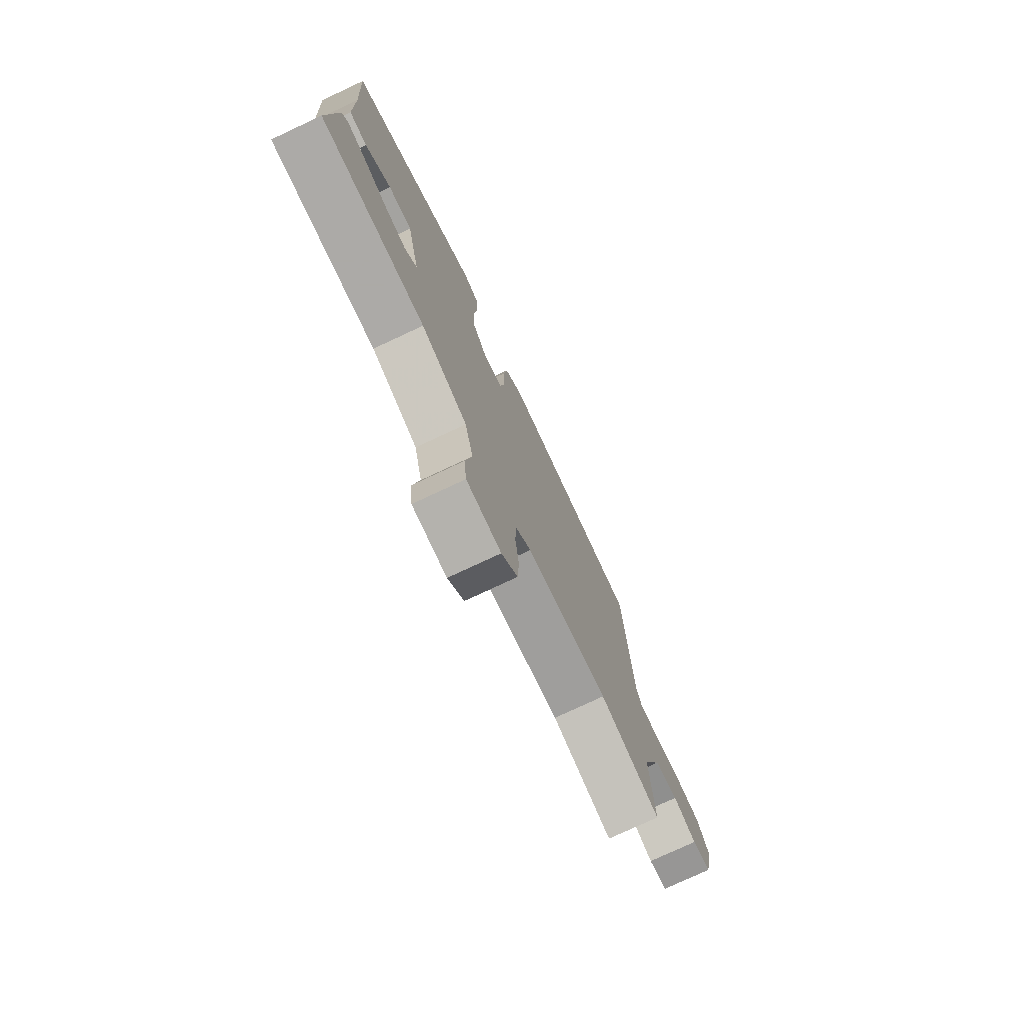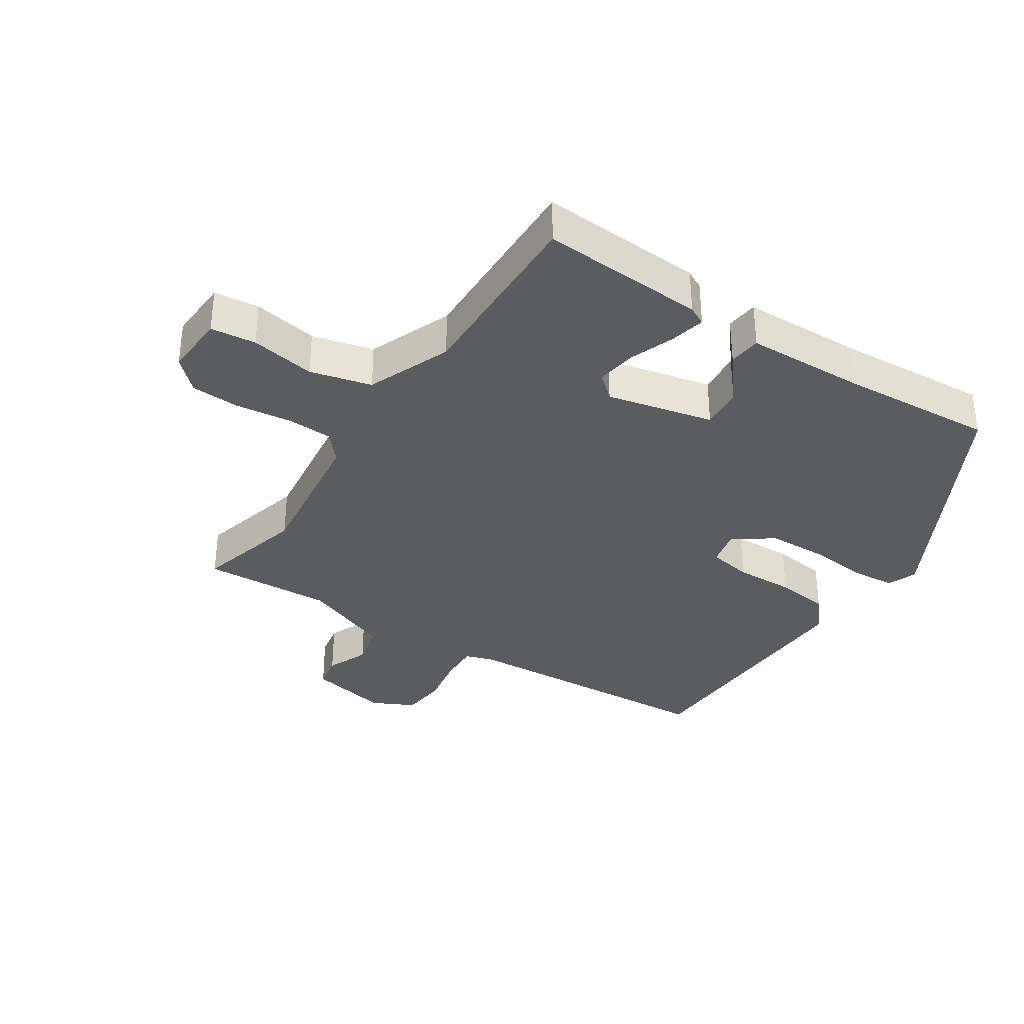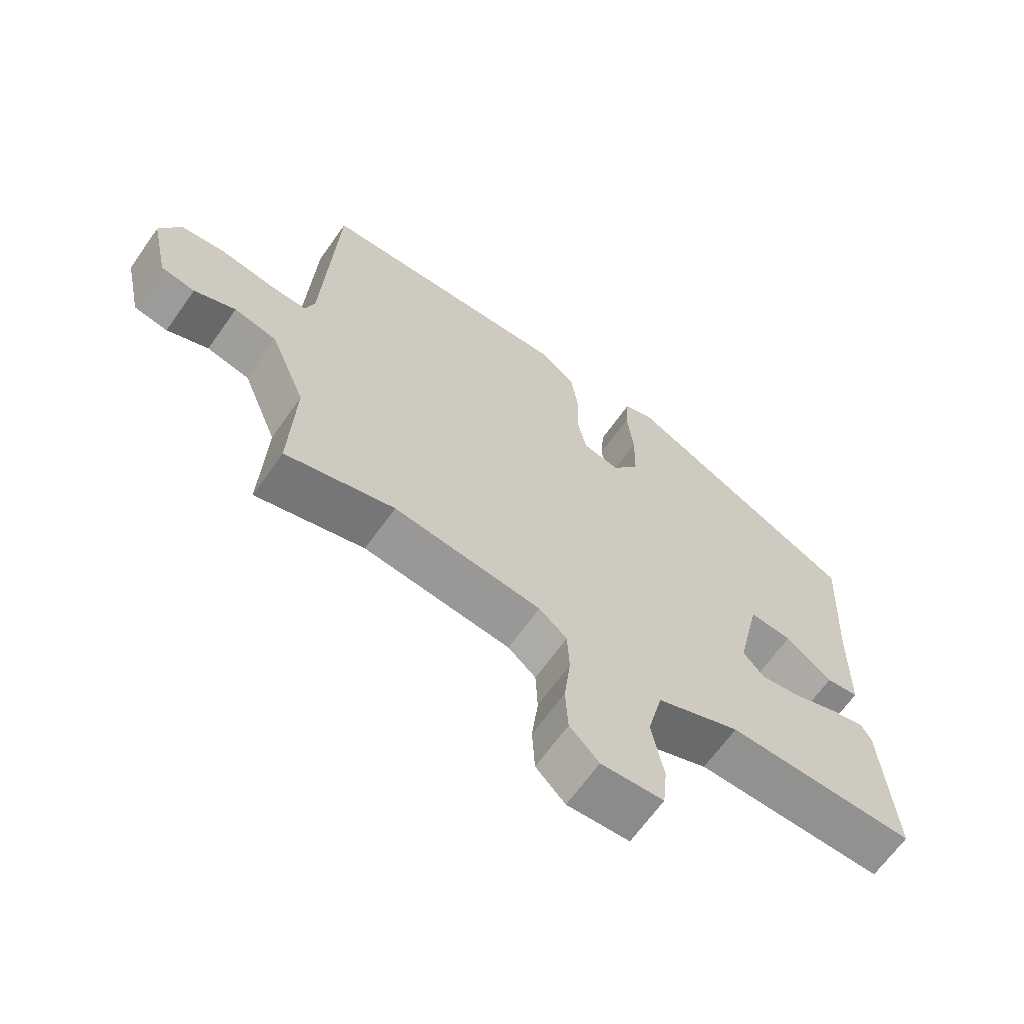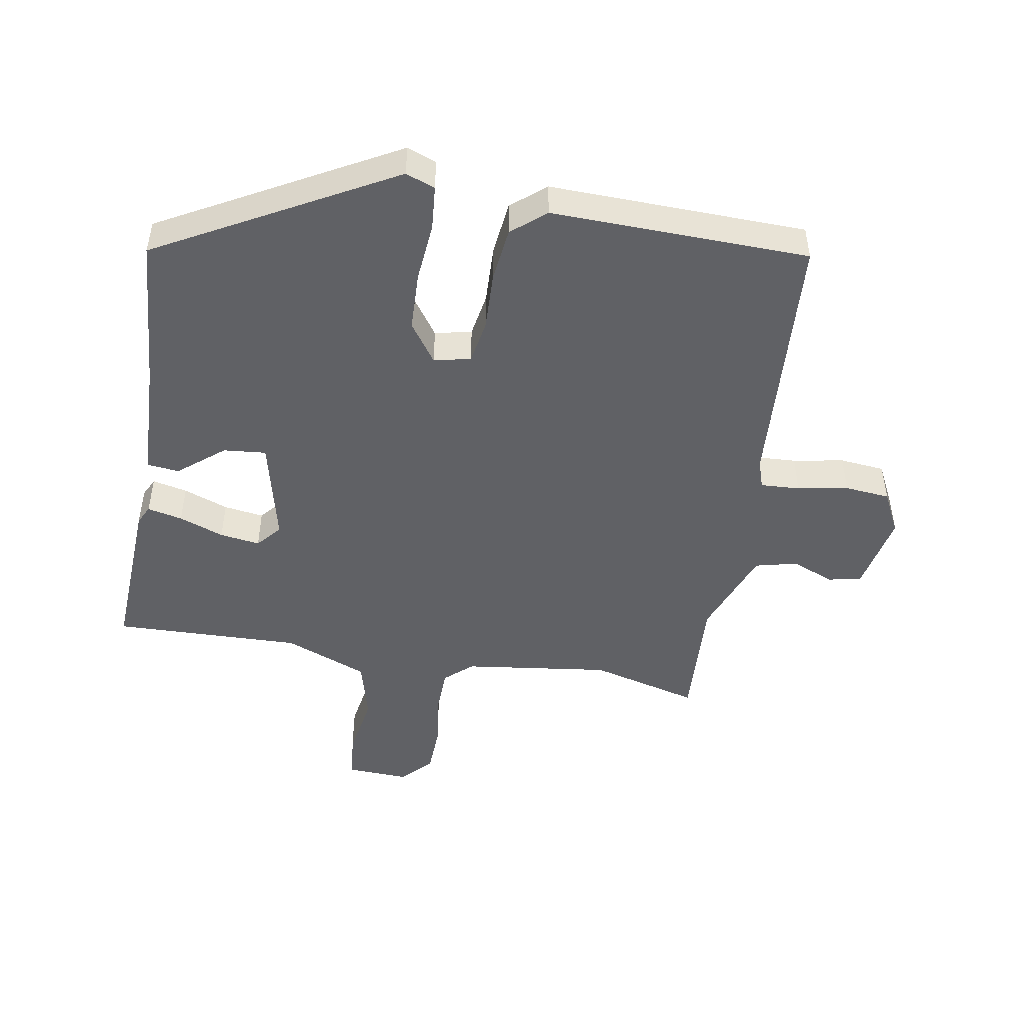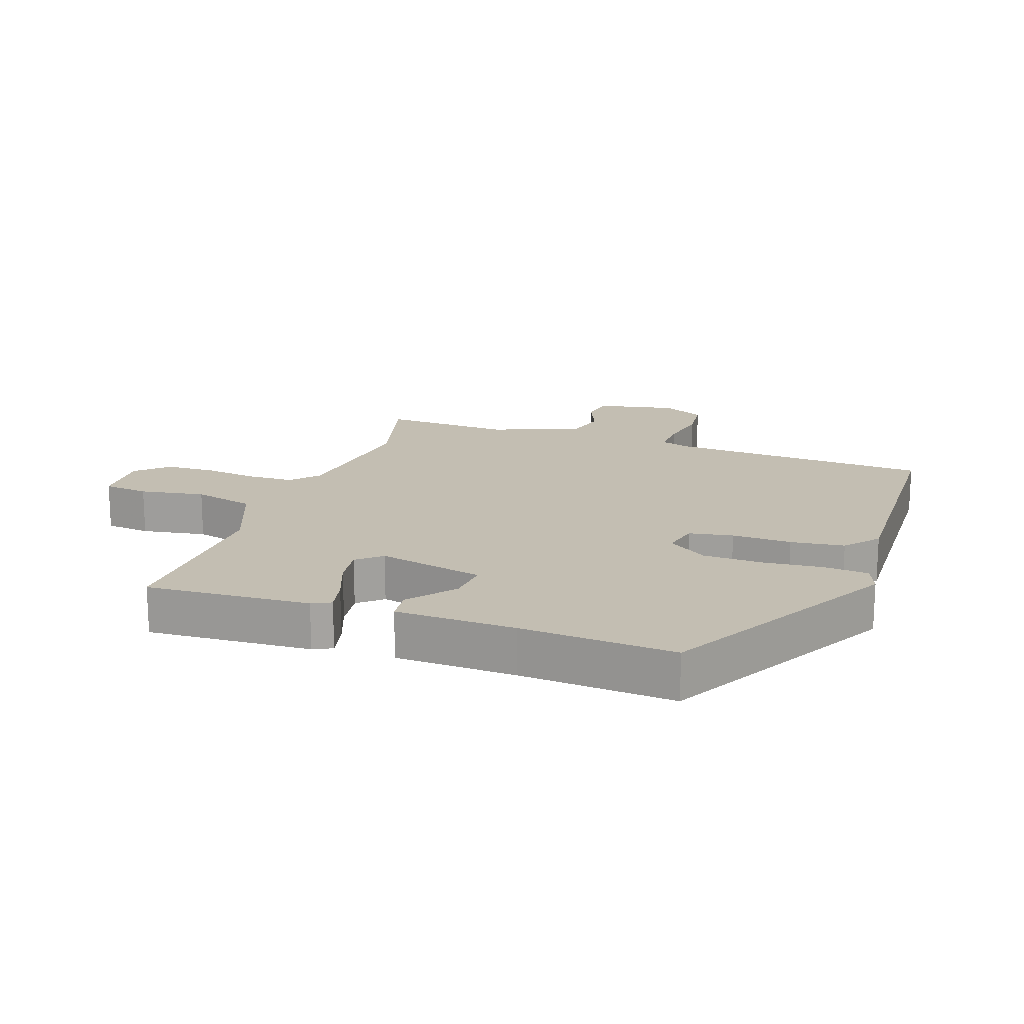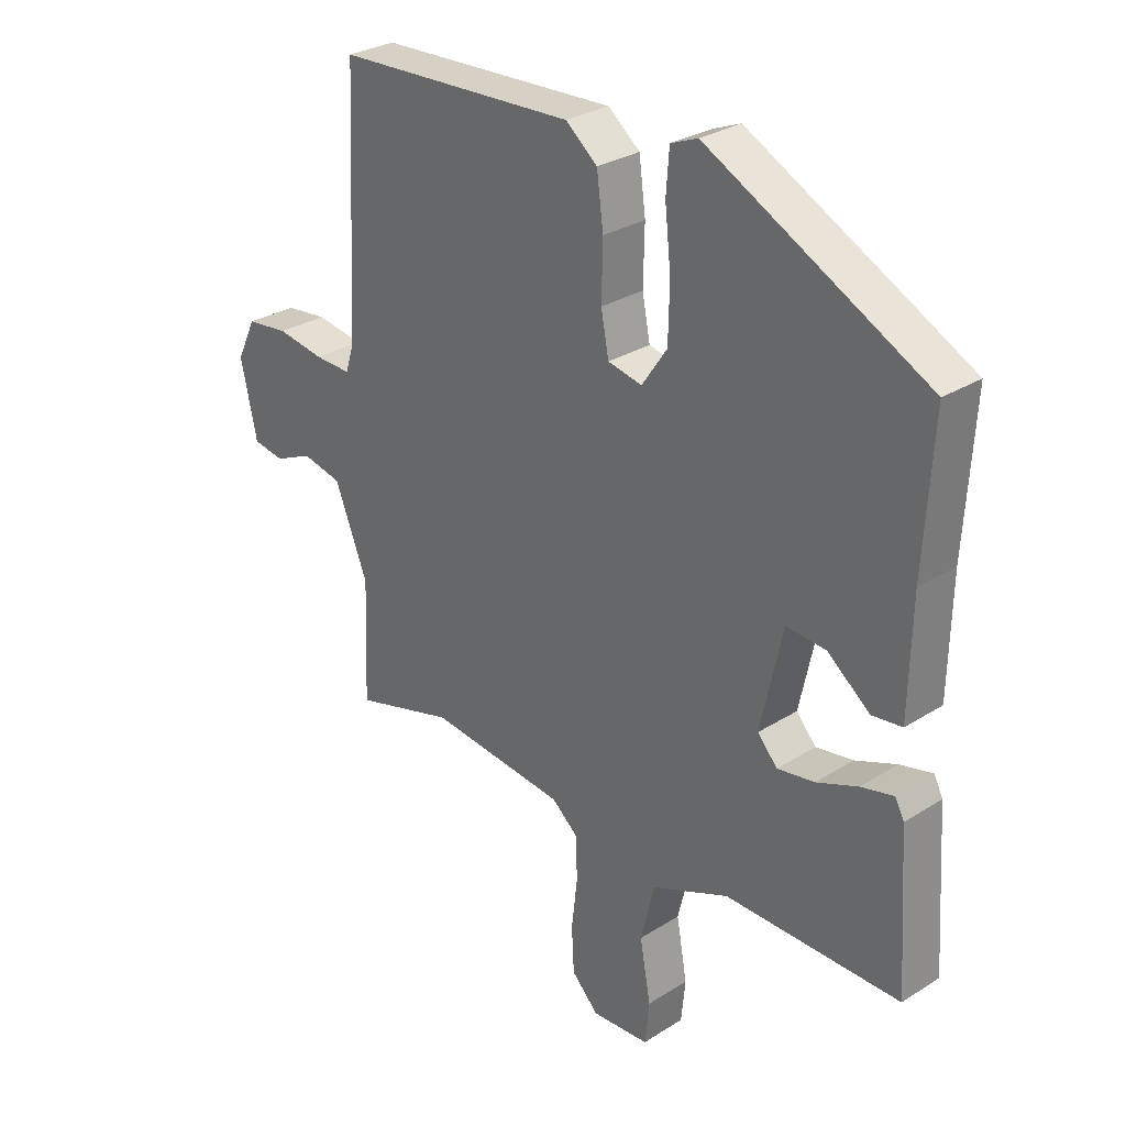
<metadata>
{"format":"obj","ext":"obj","renderer":"f3d","projection":"perspective","resolution":1024,"background":"white","views":[{"elev":-76.5,"azim":-64.9,"up":"+Z"},{"elev":-34.9,"azim":-122.6,"up":"+Y"},{"elev":-65.7,"azim":144.8,"up":"+Z"},{"elev":-48.0,"azim":-8.8,"up":"+Y"},{"elev":17.3,"azim":-70.1,"up":"+Y"},{"elev":29.0,"azim":-133.3,"up":"+Z"}]}
</metadata>
<code>
v -0.491 0.07 0.329
v -0.125 0.07 0.522
v -0.08 0.07 0.504
v -0.075 0.07 0.435
v -0.085 0.07 0.342
v -0.083 0.07 0.251
v -0.041 0.07 0.189
v 0.016 0.07 0.201
v 0.029 0.07 0.269
v 0.027 0.07 0.361
v 0.038 0.07 0.444
v 0.091 0.07 0.487
v 0.49 0.07 0.47
v 0.51 0.07 0.06
v 0.524 0.07 0.015
v 0.585 0.07 0.017
v 0.664 0.07 0.03
v 0.734 0.07 0.022
v 0.766 0.07 -0.044
v 0.739 0.07 -0.168
v 0.687 0.07 -0.177
v 0.623 0.07 -0.149
v 0.557 0.07 -0.164
v 0.502 0.07 -0.302
v 0.51 0.07 -0.503
v 0.342 0.07 -0.456
v 0.114 0.07 -0.482
v 0.071 0.07 -0.519
v 0.068 0.07 -0.59
v 0.078 0.07 -0.675
v 0.074 0.07 -0.751
v 0.029 0.07 -0.797
v -0.067 0.07 -0.791
v -0.074 0.07 -0.721
v -0.056 0.07 -0.621
v -0.079 0.07 -0.526
v -0.208 0.07 -0.472
v -0.5 0.07 -0.475
v -0.483 0.07 -0.221
v -0.468 0.07 -0.192
v -0.414 0.07 -0.205
v -0.345 0.07 -0.232
v -0.283 0.07 -0.242
v -0.25 0.07 -0.205
v -0.286 0.07 -0.04
v -0.352 0.07 -0.045
v -0.423 0.07 -0.101
v -0.473 0.07 -0.095
v -0.477 0.07 0.091
v -0.491 0 0.329
v -0.125 0 0.522
v -0.08 0 0.504
v -0.075 0 0.435
v -0.085 0 0.342
v -0.083 0 0.251
v -0.041 0 0.189
v 0.016 0 0.201
v 0.029 0 0.269
v 0.027 0 0.361
v 0.038 0 0.444
v 0.091 0 0.487
v 0.49 0 0.47
v 0.51 0 0.06
v 0.524 0 0.015
v 0.585 0 0.017
v 0.664 0 0.03
v 0.734 0 0.022
v 0.766 0 -0.044
v 0.739 0 -0.168
v 0.687 0 -0.177
v 0.623 0 -0.149
v 0.557 0 -0.164
v 0.502 0 -0.302
v 0.51 0 -0.503
v 0.342 0 -0.456
v 0.114 0 -0.482
v 0.071 0 -0.519
v 0.068 0 -0.59
v 0.078 0 -0.675
v 0.074 0 -0.751
v 0.029 0 -0.797
v -0.067 0 -0.791
v -0.074 0 -0.721
v -0.056 0 -0.621
v -0.079 0 -0.526
v -0.208 0 -0.472
v -0.5 0 -0.475
v -0.483 0 -0.221
v -0.468 0 -0.192
v -0.414 0 -0.205
v -0.345 0 -0.232
v -0.283 0 -0.242
v -0.25 0 -0.205
v -0.286 0 -0.04
v -0.352 0 -0.045
v -0.423 0 -0.101
v -0.473 0 -0.095
v -0.477 0 0.091
f 46 47 48 49
f 3 4 5
f 2 3 5
f 1 2 5
f 49 1 5
f 46 49 5
f 45 46 5
f 44 45 5 6
f 40 41 42
f 39 40 42
f 38 39 42
f 37 38 42
f 36 37 42 43
f 33 34 35
f 32 33 35
f 31 32 35
f 30 31 35
f 29 30 35
f 28 29 35 36
f 36 43 44
f 28 36 44
f 27 28 44
f 24 25 26
f 26 27 44
f 24 26 44
f 23 24 44
f 20 21 22
f 19 20 22
f 18 19 22
f 17 18 22
f 16 17 22
f 22 23 44
f 16 22 44
f 15 16 44
f 12 13 14
f 11 12 14
f 10 11 14
f 9 10 14
f 8 9 14 15
f 44 6 7
f 7 8 15 44
f 98 97 96 95
f 54 53 52
f 54 52 51
f 54 51 50
f 54 50 98
f 54 98 95
f 54 95 94
f 55 54 94 93
f 91 90 89
f 91 89 88
f 91 88 87
f 91 87 86
f 92 91 86 85
f 84 83 82
f 84 82 81
f 84 81 80
f 84 80 79
f 84 79 78
f 85 84 78 77
f 93 92 85
f 93 85 77
f 93 77 76
f 75 74 73
f 93 76 75
f 93 75 73
f 93 73 72
f 71 70 69
f 71 69 68
f 71 68 67
f 71 67 66
f 71 66 65
f 93 72 71
f 93 71 65
f 93 65 64
f 63 62 61
f 63 61 60
f 63 60 59
f 63 59 58
f 64 63 58 57
f 56 55 93
f 93 64 57 56
f 1 50 51 2
f 2 51 52 3
f 3 52 53 4
f 4 53 54 5
f 5 54 55 6
f 6 55 56 7
f 7 56 57 8
f 8 57 58 9
f 9 58 59 10
f 10 59 60 11
f 11 60 61 12
f 12 61 62 13
f 13 62 63 14
f 14 63 64 15
f 15 64 65 16
f 16 65 66 17
f 17 66 67 18
f 18 67 68 19
f 19 68 69 20
f 20 69 70 21
f 21 70 71 22
f 22 71 72 23
f 23 72 73 24
f 24 73 74 25
f 25 74 75 26
f 26 75 76 27
f 27 76 77 28
f 28 77 78 29
f 29 78 79 30
f 30 79 80 31
f 31 80 81 32
f 32 81 82 33
f 33 82 83 34
f 34 83 84 35
f 35 84 85 36
f 36 85 86 37
f 37 86 87 38
f 38 87 88 39
f 39 88 89 40
f 40 89 90 41
f 41 90 91 42
f 42 91 92 43
f 43 92 93 44
f 44 93 94 45
f 45 94 95 46
f 46 95 96 47
f 47 96 97 48
f 48 97 98 49
f 49 98 50 1

</code>
